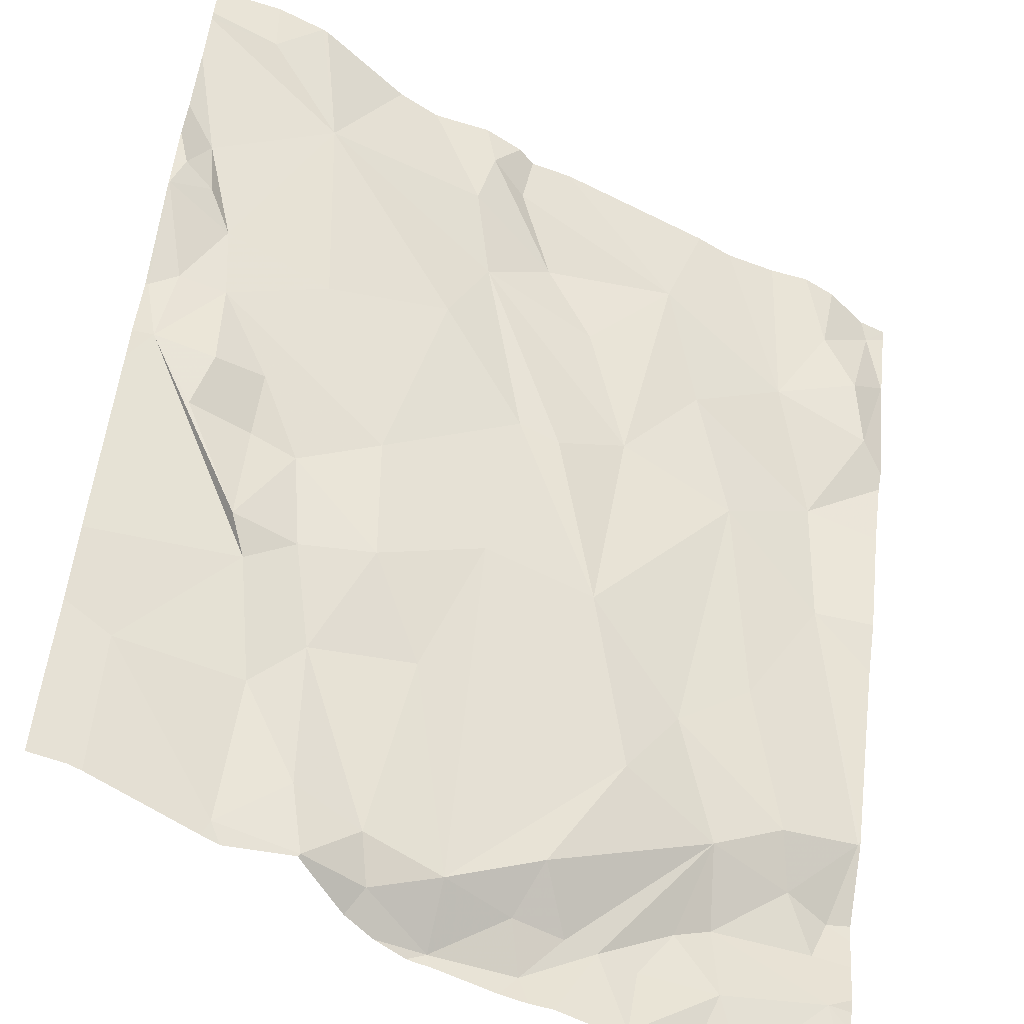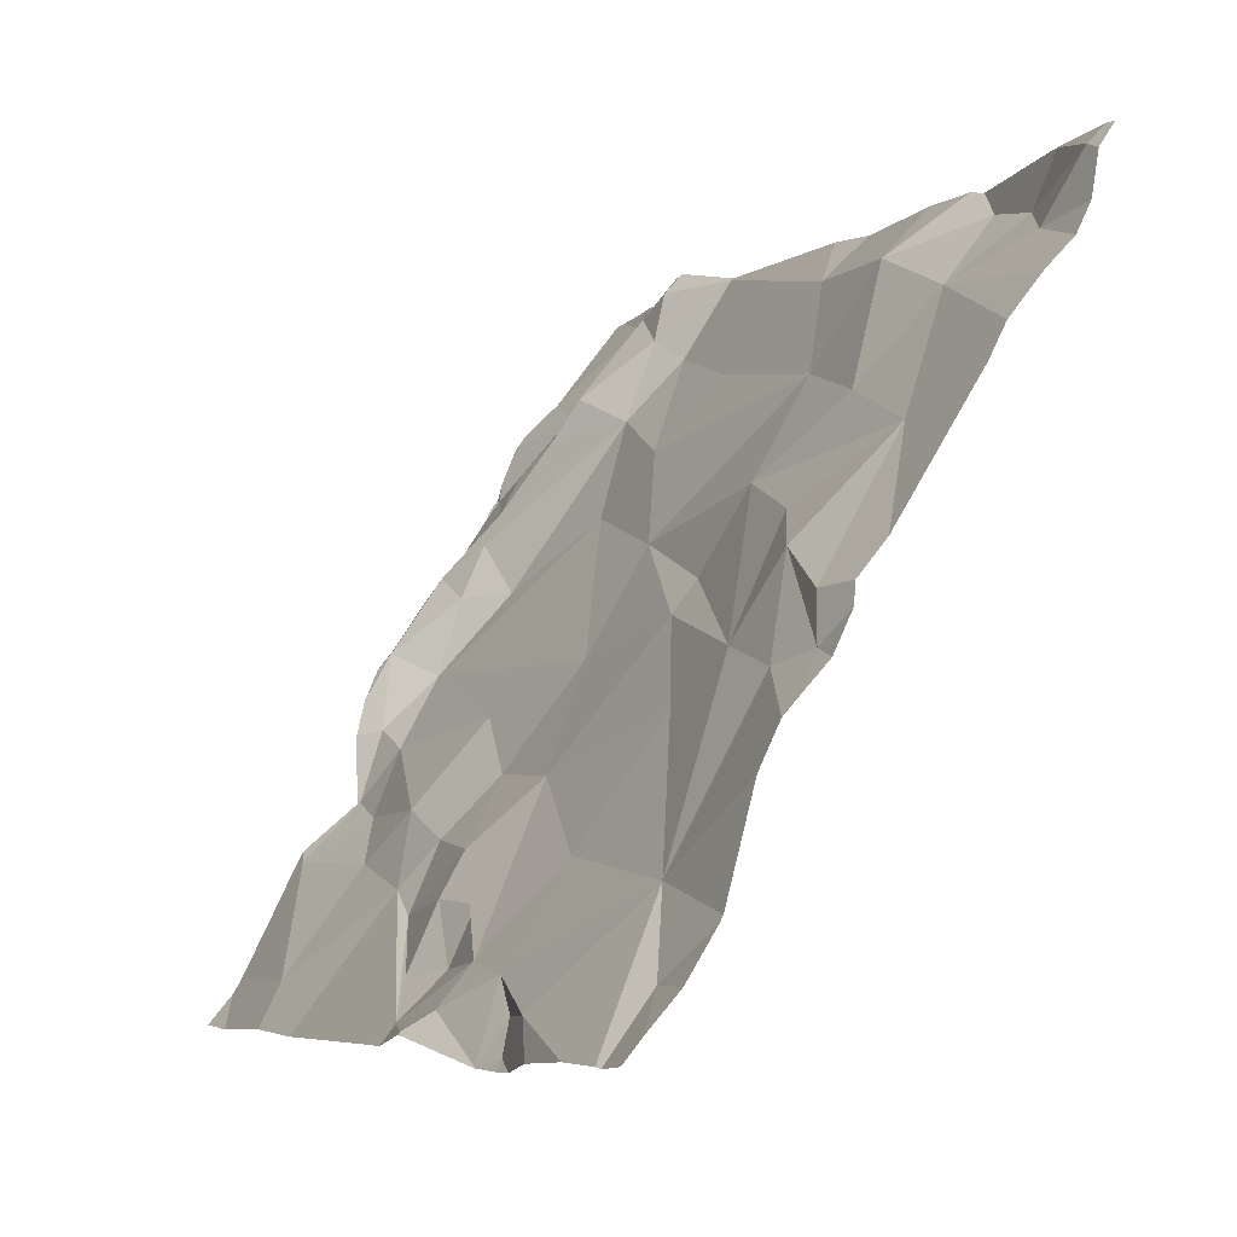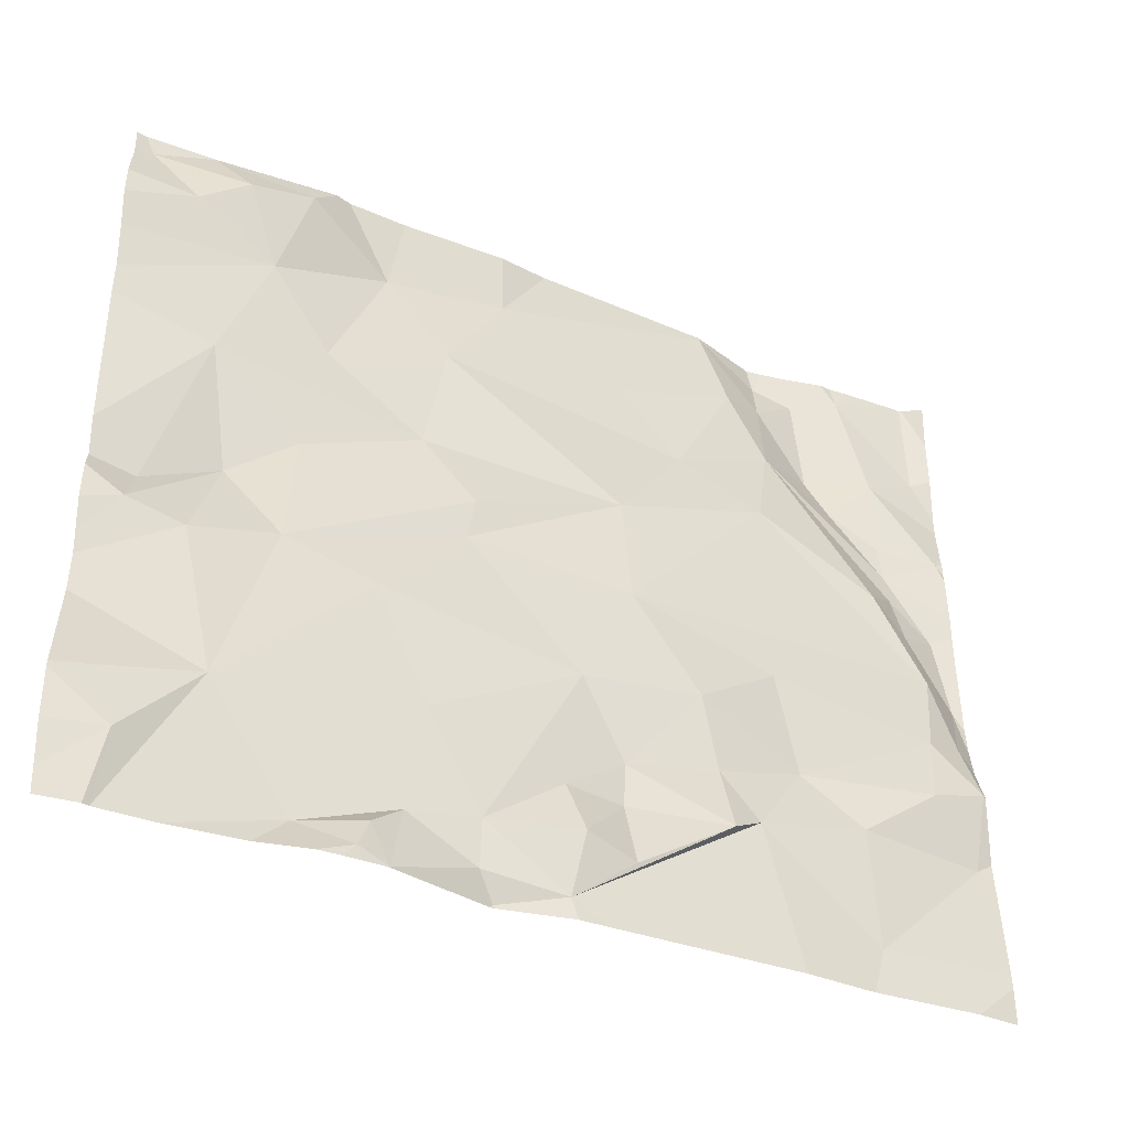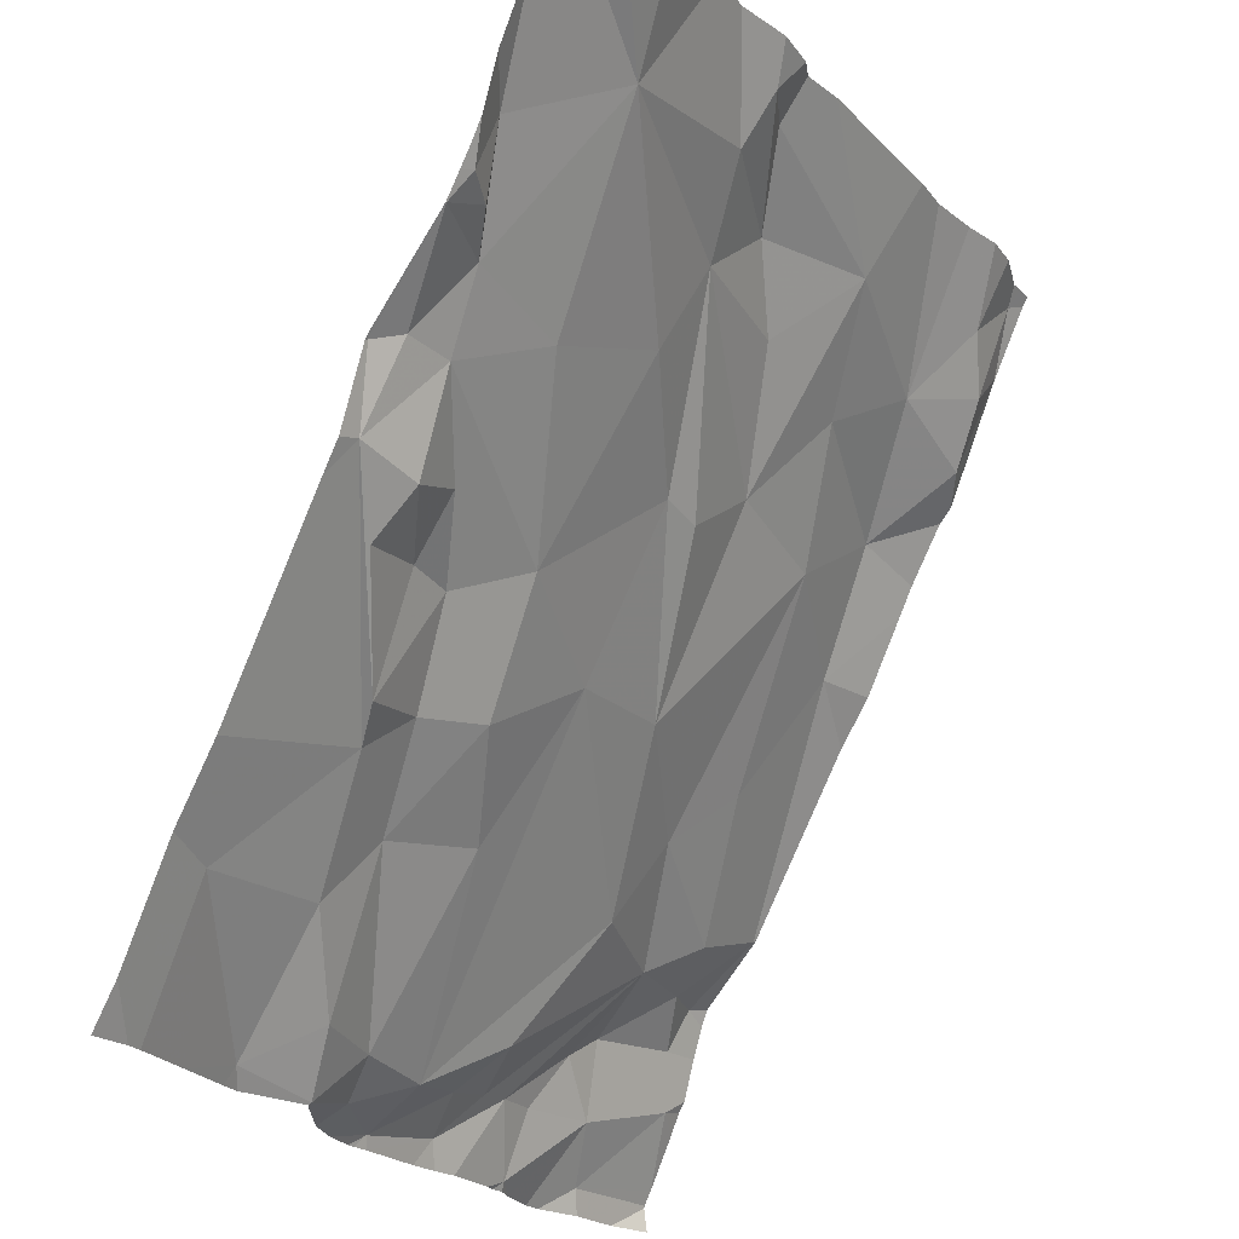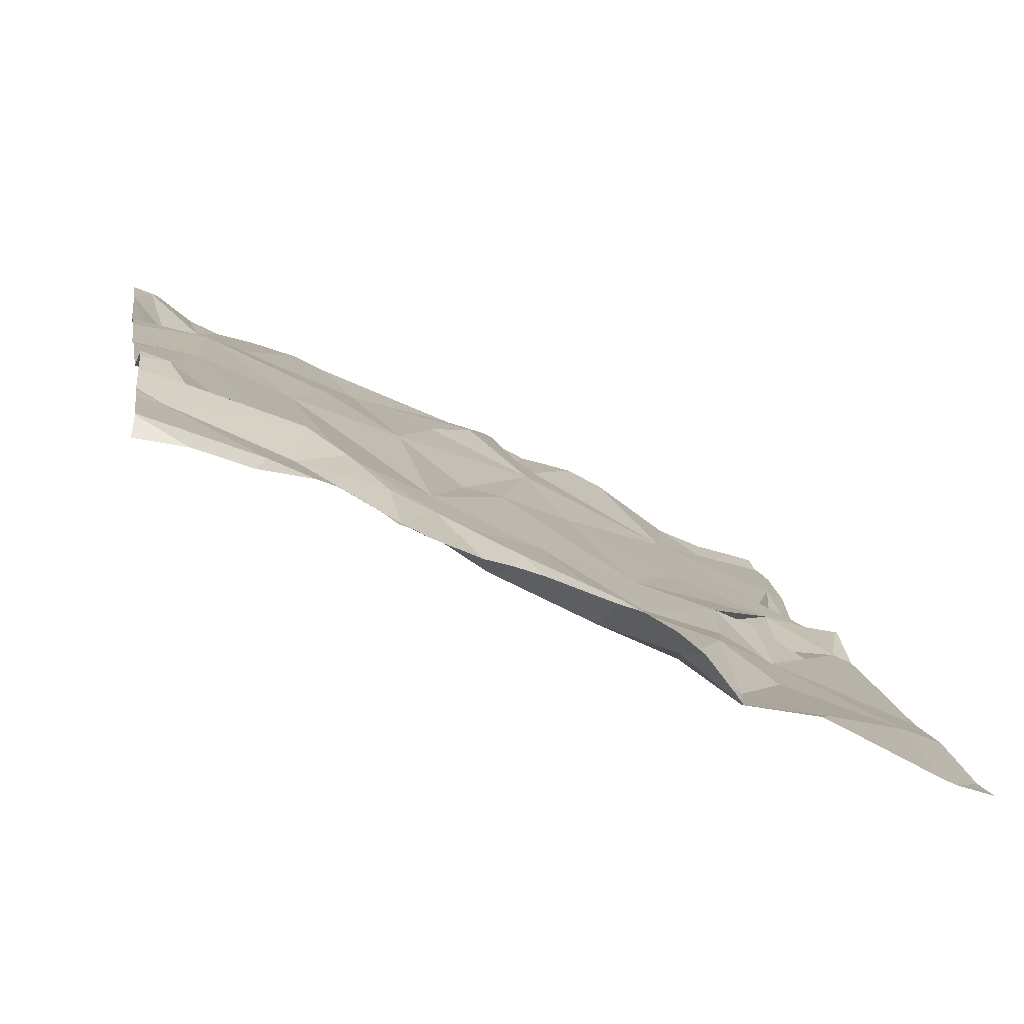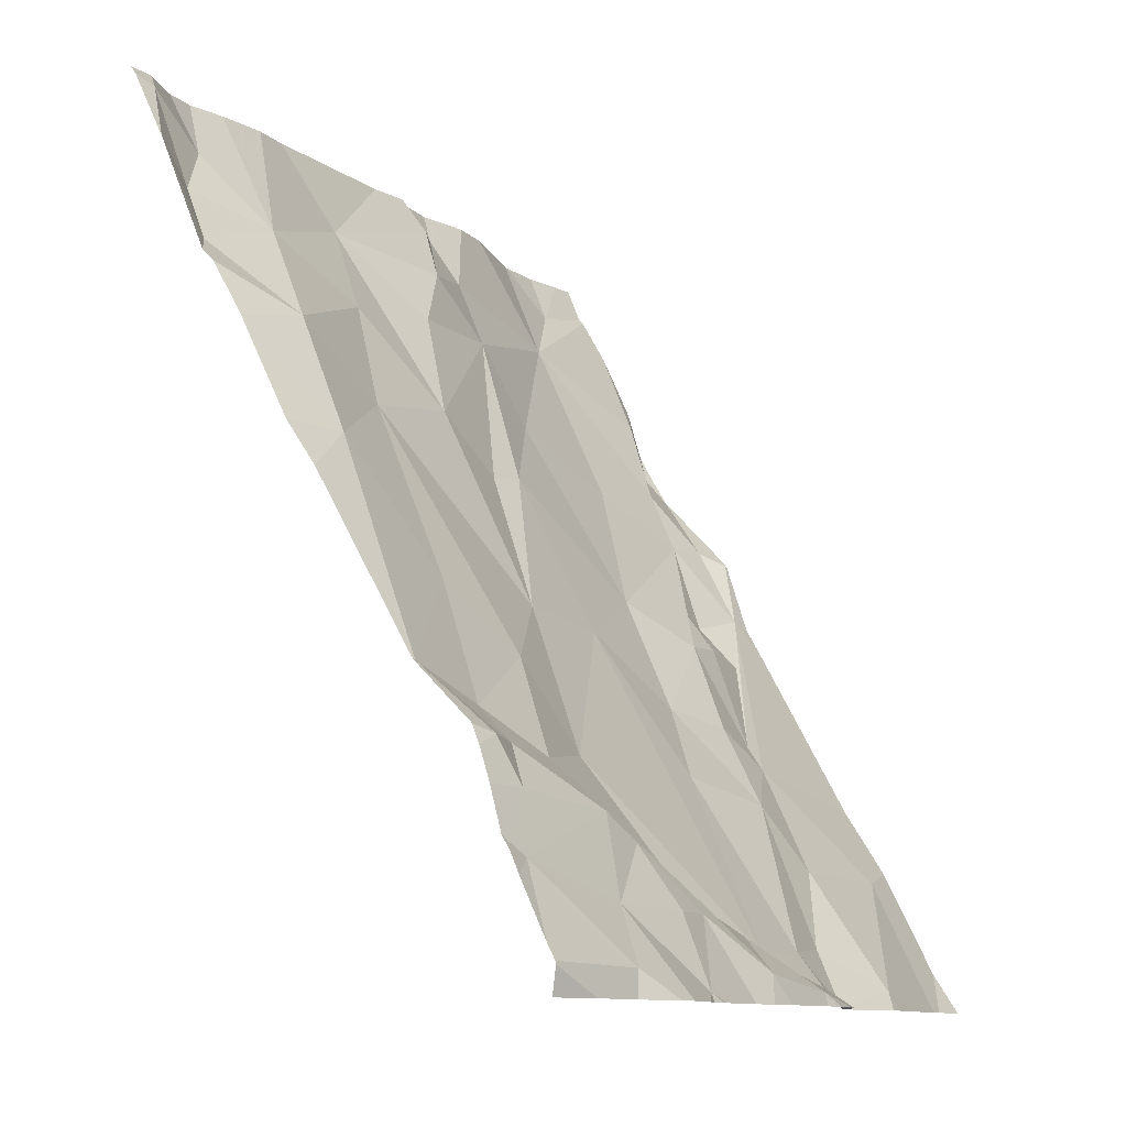
<metadata>
{"format":"obj","ext":"obj","renderer":"f3d","projection":"perspective","resolution":1024,"background":"white","views":[{"elev":-66.8,"azim":-12.3,"up":"+Y"},{"elev":61.6,"azim":-48.1,"up":"+Y"},{"elev":59.8,"azim":-90.8,"up":"+Z"},{"elev":-22.2,"azim":-45.5,"up":"+Y"},{"elev":-47.1,"azim":164.8,"up":"+Y"},{"elev":-9.8,"azim":132.6,"up":"+Y"}]}
</metadata>
<code>
v -145.1 281.2 504.5
v -145.3 281.4 504.6
v -145.1 281.4 504.6
v -145.1 281.4 504.6
v -145.1 281.5 504.7
v -145 281.5 504.7
v -145.3 281.9 505
v -144.4 281.9 504.7
v -144.4 282.2 504.8
v -144.9 282 504.9
v -145 281.9 504.8
v -145.2 282 505
v -144.5 282.2 504.9
v -144.4 282.2 504.8
v -144.9 282.2 505
v -145 281.2 504.4
v -145 281.3 504.5
v -145 281.2 504.4
v -145.1 281.3 504.5
v -145.3 282 505
v -144.4 281.4 504.3
v -144.5 282.2 504.9
v -145.3 281.8 504.8
v -145.3 282.2 505.1
v -144.9 282.2 505
v -144.4 282 504.7
v -144.9 281.2 504.3
v -145.3 282.1 505.1
v -144.4 281.4 504.3
v -145 282.1 504.9
v -145 281.7 504.7
v -145.3 281.8 504.8
v -145.1 281.8 504.9
v -145.3 281.9 504.9
v -145.3 281.9 504.9
v -145.3 281.9 504.9
v -145.3 281.8 504.9
v -145 282.1 505
v -144.9 282 504.9
v -144.9 282.1 504.9
v -145.2 281.5 504.7
v -145.2 281.6 504.7
v -145.1 281.6 504.7
v -145.2 281.5 504.6
v -144.4 281.5 504.3
v -144.4 281.5 504.4
v -145 281.5 504.6
v -145.3 281.6 504.8
v -145.2 281.7 504.8
v -145.3 281.7 504.8
v -144.9 281.6 504.7
v -145.2 281.7 504.8
v -145.3 282.2 505.1
v -144.9 281.8 504.7
v -144.9 282.2 505
v -144.9 281.3 504.4
v -144.8 281.8 504.7
v -144.5 282.1 504.8
v -144.4 282.1 504.8
v -144.4 282 504.8
v -144.4 282.2 504.8
v -144.4 282.2 504.8
v -144.5 281.2 504.3
v -145.1 282.2 505
v -144.6 281.3 504.3
v -144.4 281.3 504.3
v -144.7 281.5 504.5
v -144.6 281.4 504.4
v -144.8 281.3 504.4
v -145 282.2 505
v -144.9 281.2 504.3
v -144.4 281.4 504.3
v -144.4 281.5 504.4
v -145.2 281.2 504.5
v -144.4 282 504.8
v -144.9 281.2 504.3
v -144.5 281.9 504.7
v -144.8 282 504.8
v -144.7 282.1 504.9
v -144.7 281.8 504.7
v -145 281.2 504.4
v -144.4 281.4 504.3
v -144.8 281.6 504.6
v -144.6 281.6 504.5
v -144.6 281.8 504.7
v -145 281.2 504.4
v -144.5 281.5 504.4
v -144.5 281.6 504.5
v -144.6 282 504.8
v -145 281.2 504.4
v -144.5 282 504.8
v -144.9 281.2 504.3
v -145.3 281.2 504.5
v -144.5 281.8 504.6
v -144.7 281.3 504.3
v -144.7 281.3 504.4
v -145.2 282.2 505.1
v -144.8 281.2 504.3
v -145.2 281.2 504.4
v -145.1 281.2 504.4
v -144.7 281.2 504.3
v -144.7 281.3 504.3
v -145 282.2 505
v -145 281.2 504.4
v -144.6 281.4 504.3
v -145.3 281.2 504.5
v -144.8 281.3 504.4
v -144.6 281.4 504.3
v -144.5 281.4 504.4
v -145.3 281.9 505
v -145.3 281.9 505
v -145.3 282.1 505
v -145.3 282.1 505.1
v -145.3 281.8 504.8
v -145.3 281.8 504.8
v -145.3 282.1 505.1
v -145.3 282 505
v -145.3 281.9 505
v -145.3 281.9 504.9
v -145.3 281.8 504.8
v -145.3 281.4 504.6
v -145.3 281.3 504.5
v -145.3 281.5 504.7
v -145.3 281.7 504.8
v -145.3 281.7 504.8
v -145.2 282.2 505.1
v -144.4 281.8 504.6
v -144.4 281.8 504.6
v -144.4 282.1 504.8
v -144.4 281.9 504.7
v -144.4 282.1 504.8
v -144.4 281.5 504.4
v -144.4 281.7 504.6
v -144.4 281.3 504.3
v -144.4 281.3 504.3
v -144.4 281.3 504.3
v -144.4 281.4 504.3
v -145 282.2 505
v -144.4 281.2 504.2
v -144.4 281.5 504.4
v -144.4 281.2 504.2
v -144.5 281.2 504.3
v -144.6 281.2 504.3
v -144.8 281.2 504.3
v -144.7 281.2 504.3
v -144.8 281.2 504.3
v -144.6 281.2 504.3
v -144.6 281.2 504.3
v -144.7 281.2 504.3
v -144.7 281.2 504.3
v -144.7 281.2 504.3
v -144.4 281.2 504.2
v -145.3 281.2 504.5
v -145.3 281.2 504.5
v -145.3 281.2 504.5
v -144.4 281.2 504.3
v -144.6 282.2 504.9
v -144.7 282.2 504.9
v -144.6 282.2 504.9
v -144.4 282.2 504.8
v -145.3 282.2 505.1
v -145.3 282.2 505.1
f 2 1 3
f 5 4 6
f 131 59 129
f 11 10 12
f 17 16 18
f 19 16 17
f 112 12 113
f 162 116 24
f 74 2 106
f 18 16 81
f 16 1 100
f 161 28 53
f 130 77 127
f 7 20 117
f 160 61 62
f 12 30 138
f 32 31 33
f 34 7 110
f 36 35 34
f 115 34 119
f 35 7 34
f 32 36 37
f 20 7 35
f 20 35 36
f 32 33 36
f 38 30 39
f 40 38 39
f 12 20 36
f 36 33 12
f 12 33 11
f 42 41 43
f 11 33 31
f 10 30 12
f 10 39 30
f 113 28 116
f 3 44 2
f 145 95 144
f 19 3 1
f 47 4 17
f 106 121 153
f 3 19 4
f 49 48 42
f 123 50 124
f 129 59 26
f 121 44 123
f 44 4 5
f 4 47 6
f 44 3 4
f 41 42 48
f 51 31 6
f 44 41 50
f 50 48 49
f 50 23 120
f 23 37 34
f 37 36 34
f 23 50 37
f 42 52 49
f 50 49 32
f 32 37 50
f 41 5 43
f 1 16 19
f 32 52 43
f 50 41 48
f 49 52 32
f 41 44 5
f 31 43 6
f 5 6 43
f 19 17 4
f 42 43 52
f 159 91 157
f 15 40 25
f 11 31 54
f 10 11 54
f 51 54 31
f 51 6 47
f 27 18 104
f 158 79 91
f 56 17 18
f 17 56 47
f 56 18 27
f 43 31 32
f 54 57 10
f 126 12 97
f 128 94 133
f 138 38 103
f 60 59 61
f 66 65 63
f 68 67 69
f 56 67 51
f 73 72 45
f 75 77 8
f 79 78 80
f 82 66 21
f 57 54 83
f 83 84 85
f 22 61 14
f 88 87 73
f 25 79 55
f 80 89 79
f 61 9 62
f 91 58 13
f 61 58 60
f 158 91 159
f 91 60 58
f 60 91 75
f 10 80 78
f 39 10 78
f 144 98 146
f 40 39 79
f 57 80 10
f 96 95 68
f 94 85 88
f 89 80 85
f 59 60 75
f 85 94 77
f 89 85 77
f 59 75 26
f 91 77 75
f 157 91 13
f 77 94 127
f 84 88 85
f 83 80 57
f 83 54 51
f 9 59 131
f 95 98 144
f 94 88 73
f 94 73 132
f 143 63 65
f 67 84 83
f 47 56 51
f 68 87 84
f 55 79 158
f 51 67 83
f 98 27 92
f 101 65 102
f 65 101 147
f 14 61 160
f 101 95 145
f 143 65 148
f 22 58 61
f 65 105 102
f 72 82 29
f 95 101 102
f 95 96 98
f 107 98 96
f 69 107 96
f 142 63 143
f 66 82 108
f 72 109 82
f 92 27 76
f 93 122 154
f 68 109 87
f 108 109 68
f 84 67 68
f 88 84 87
f 109 108 82
f 95 102 105
f 56 69 67
f 13 58 22
f 108 105 65
f 135 63 141
f 69 96 68
f 105 108 68
f 105 68 95
f 107 27 98
f 56 107 69
f 56 27 107
f 72 73 109
f 65 66 108
f 73 87 109
f 139 63 142
f 80 83 85
f 79 39 78
f 89 91 79
f 77 91 89
f 90 27 104
f 110 7 111
f 25 40 79
f 111 7 118
f 112 20 12
f 127 94 128
f 9 61 59
f 113 12 28
f 114 23 115
f 76 27 71
f 115 23 34
f 71 27 90
f 29 82 21
f 116 28 24
f 21 66 136
f 15 38 40
f 117 20 112
f 118 7 117
f 119 34 110
f 26 75 8
f 120 23 114
f 8 77 130
f 86 16 100
f 121 2 44
f 121 122 93
f 100 1 99
f 123 44 50
f 46 73 45
f 45 72 137
f 124 50 125
f 125 50 120
f 97 12 64
f 132 73 140
f 133 94 132
f 104 18 81
f 134 66 135
f 81 16 86
f 135 66 63
f 136 66 134
f 106 2 121
f 137 72 29
f 103 38 70
f 74 1 2
f 70 38 15
f 140 73 46
f 99 1 74
f 141 63 139
f 146 98 92
f 64 12 138
f 147 101 151
f 148 65 147
f 138 30 38
f 149 101 145
f 150 101 149
f 151 101 150
f 24 28 161
f 152 139 142
f 53 28 126
f 153 121 93
f 126 28 12
f 154 122 155
f 156 139 152

</code>
